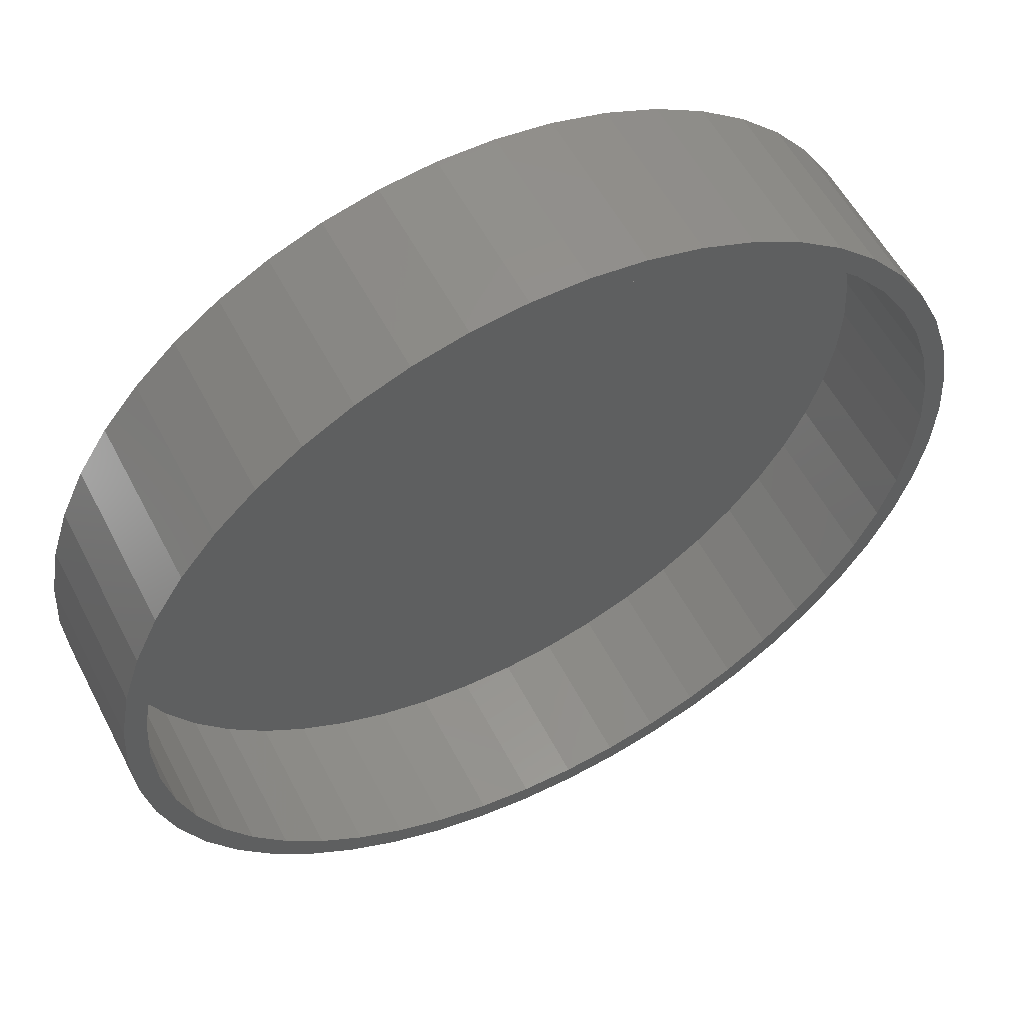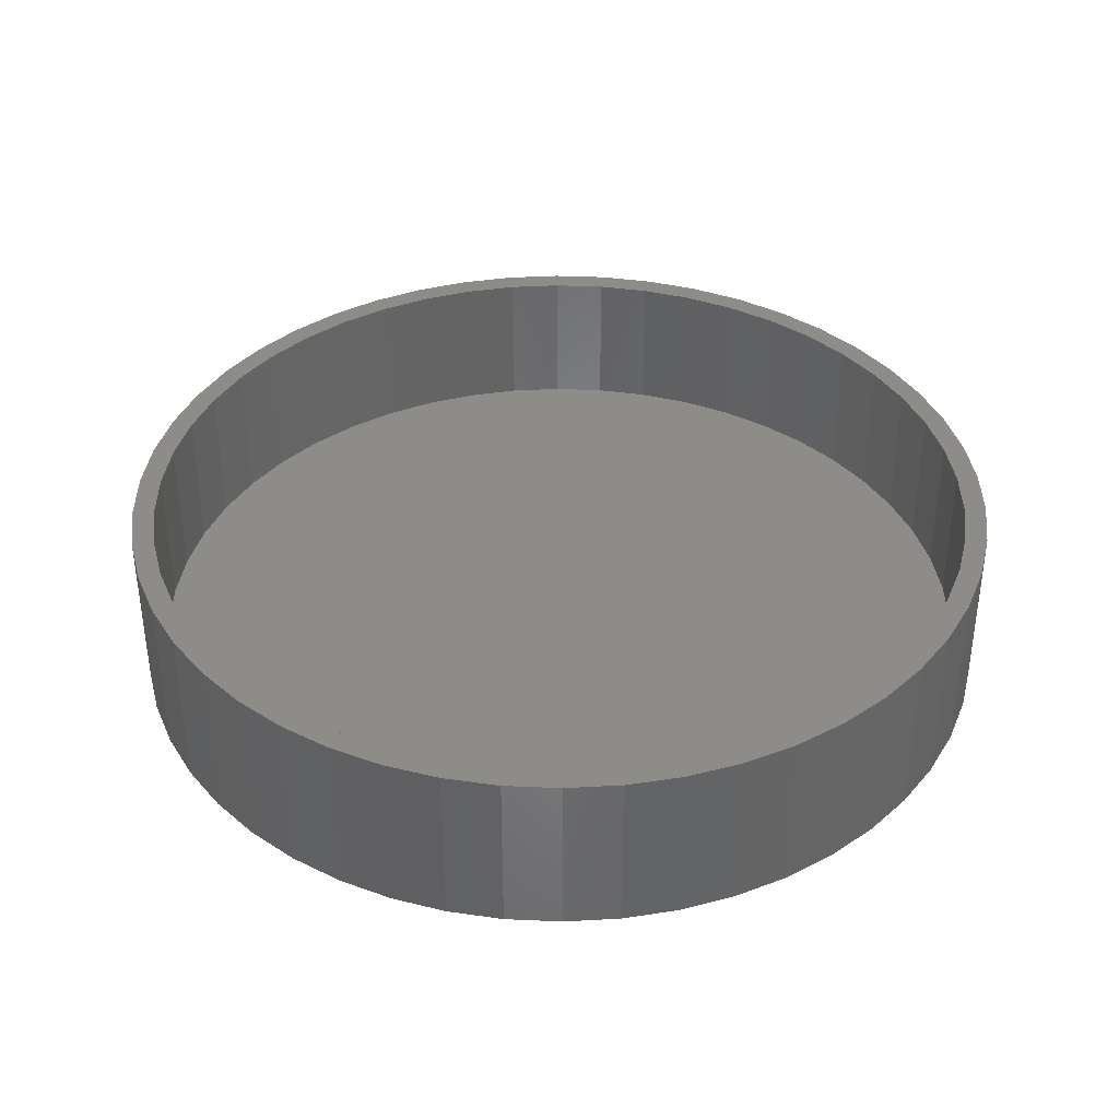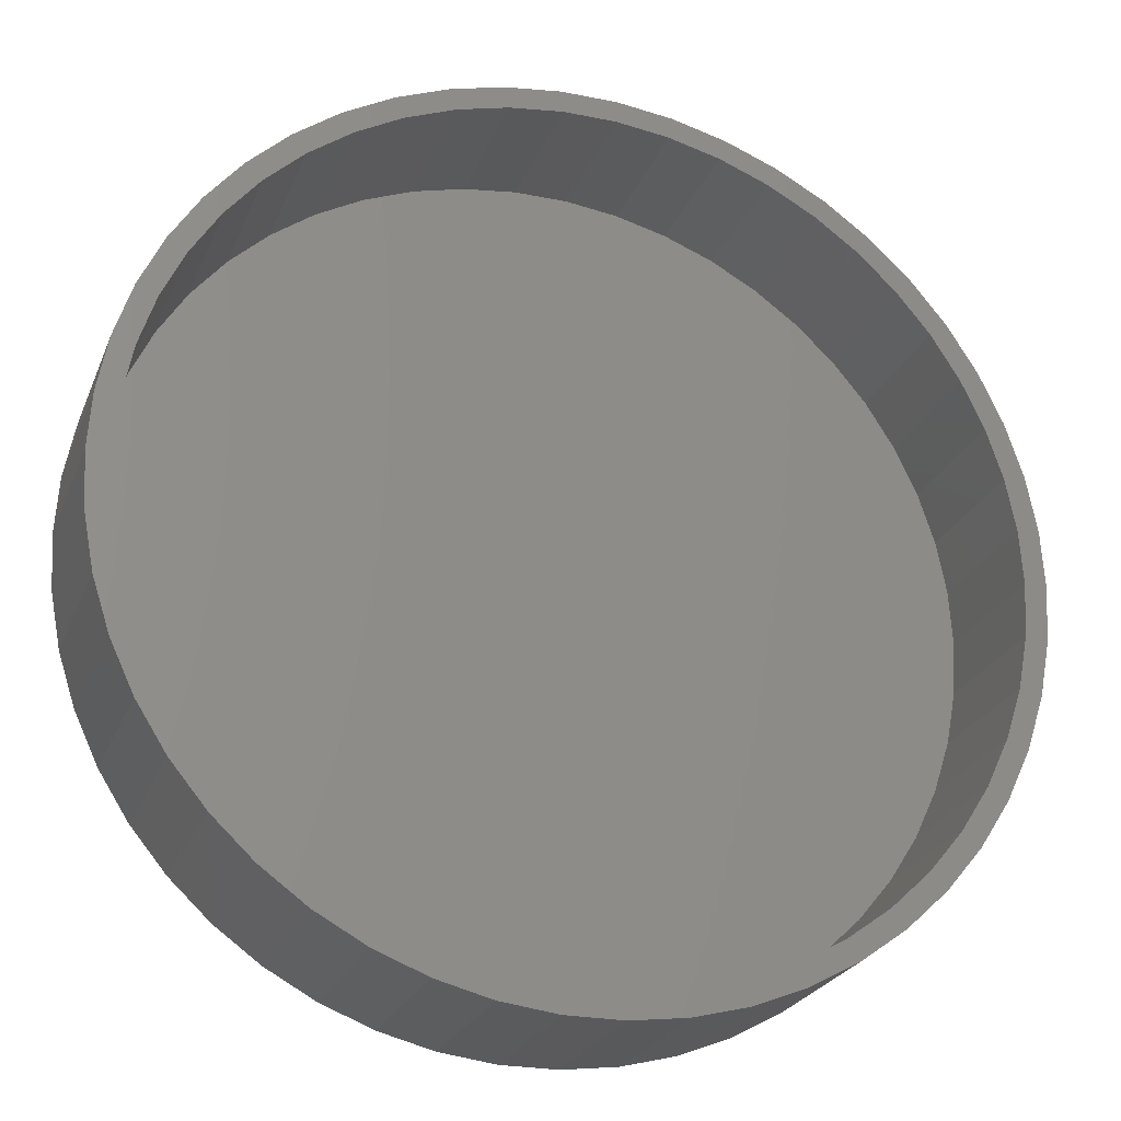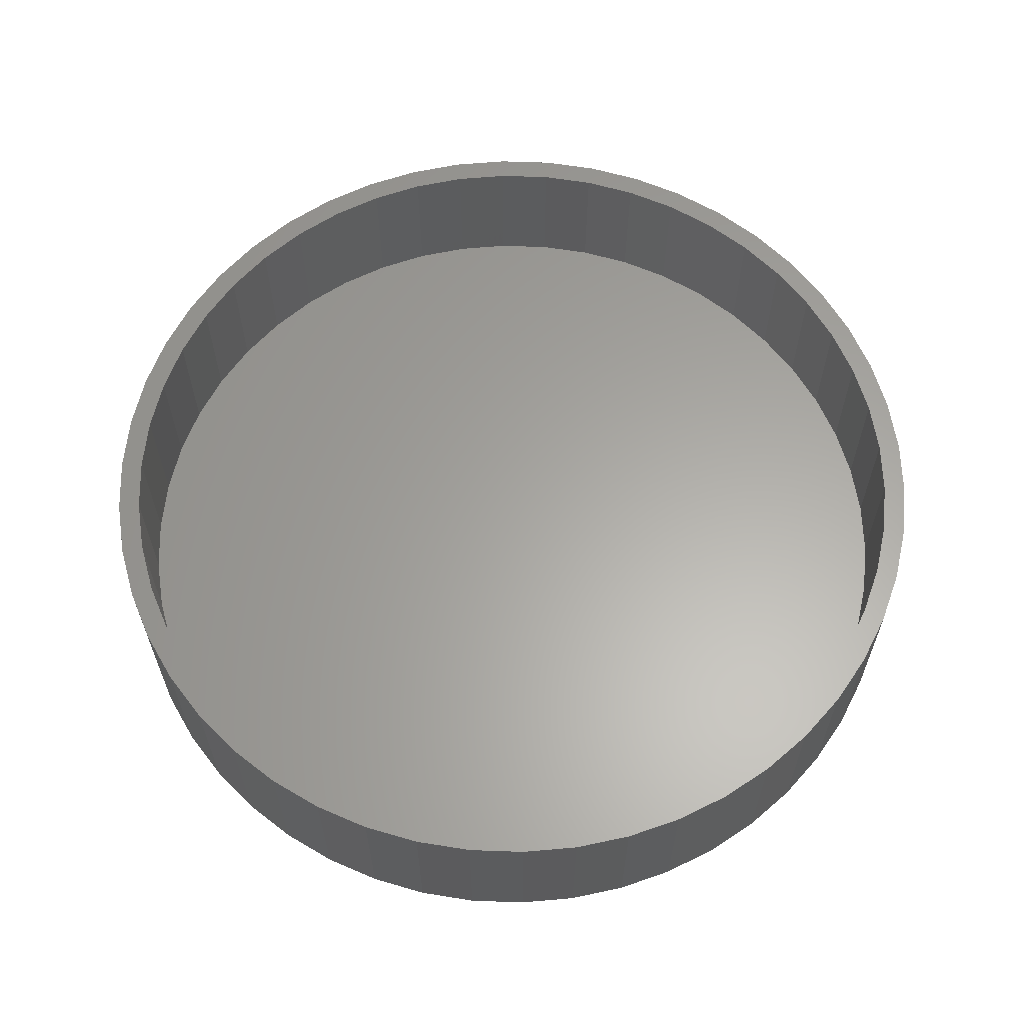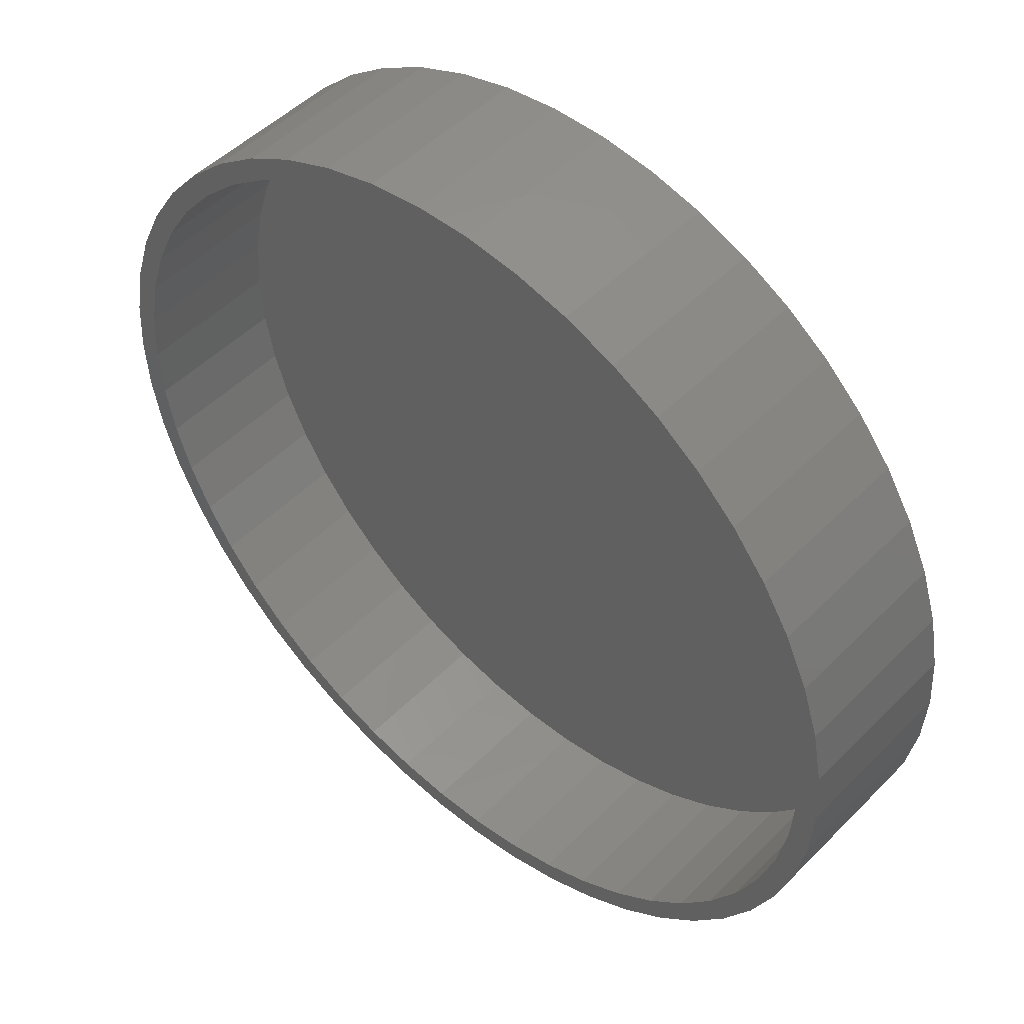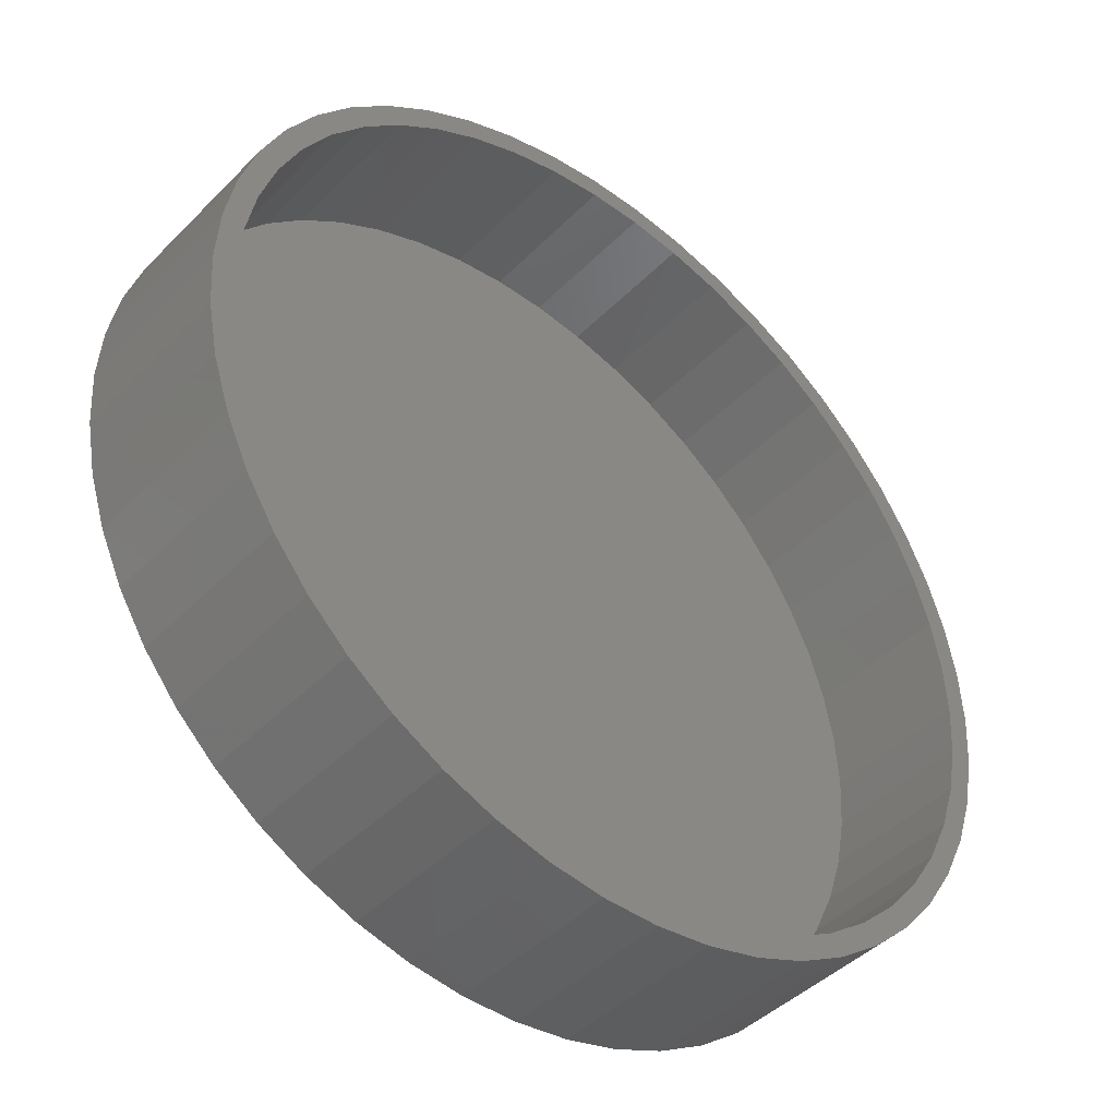
<metadata>
{"format":"stl","ext":"stl","renderer":"f3d","projection":"perspective","resolution":1024,"background":"white","views":[{"elev":56.3,"azim":-27.2,"up":"+Y"},{"elev":37.9,"azim":-148.0,"up":"+Z"},{"elev":-24.5,"azim":-18.5,"up":"+Y"},{"elev":62.1,"azim":-48.3,"up":"+Z"},{"elev":49.0,"azim":42.1,"up":"+Y"},{"elev":-43.9,"azim":-40.7,"up":"+Y"}]}
</metadata>
<code>
# stl→obj: 200 verts, 396 faces
v 18 0 0
v 17.86 2.256 -7
v 17.86 2.256 0
v 18 0 -7
v -18 0 -7
v -17.86 2.256 0
v -17.86 2.256 -7
v -18 0 0
v 1.13 17.96 -7
v -1.13 17.96 0
v 1.13 17.96 0
v -1.13 17.96 -7
v -1.13 -17.96 -7
v 1.13 -17.96 0
v -1.13 -17.96 0
v 1.13 -17.96 -7
v 13.12 12.32 -7
v 11.47 13.87 0
v 13.12 12.32 0
v 11.47 13.87 -7
v -11.47 13.87 -7
v -13.12 12.32 0
v -11.47 13.87 0
v -13.12 12.32 -7
v -5.562 17.12 -7
v -7.664 16.29 0
v -5.562 17.12 0
v -7.664 16.29 -7
v 16.74 6.626 0
v 15.77 8.672 -7
v 15.77 8.672 0
v 16.74 6.626 -7
v 17.43 4.476 -7
v 17.43 4.476 0
v 14.56 10.58 -7
v 14.56 10.58 0
v 7.664 16.29 -7
v 5.562 17.12 0
v 7.664 16.29 0
v 5.562 17.12 -7
v 3.373 17.68 0
v 3.373 17.68 -7
v 9.645 15.2 -7
v 9.645 15.2 0
v -16.74 6.626 -7
v -15.77 8.672 0
v -15.77 8.672 -7
v -16.74 6.626 0
v -14.56 10.58 -7
v -14.56 10.58 0
v -17.43 4.476 -7
v -17.43 4.476 0
v -9.645 15.2 0
v -9.645 15.2 -7
v -3.373 17.68 0
v -3.373 17.68 -7
v 3.373 -17.68 0
v 3.373 -17.68 -7
v 5.562 -17.12 -7
v 7.664 -16.29 0
v 5.562 -17.12 0
v 7.664 -16.29 -7
v 17.1 0 0
v 16.97 2.143 0
v 17.86 -2.256 0
v 16.97 -2.143 0
v 16.56 4.253 0
v 15.9 6.295 0
v 14.98 8.238 0
v 13.83 10.05 0
v 12.47 11.71 0
v 10.9 13.18 0
v 9.163 14.44 0
v 7.281 15.47 0
v 5.284 16.26 0
v 3.204 16.8 0
v 1.074 17.07 0
v -1.074 17.07 0
v -3.204 16.8 0
v -5.284 16.26 0
v -7.281 15.47 0
v -9.163 14.44 0
v -10.9 13.18 0
v -12.47 11.71 0
v -13.83 10.05 0
v -14.98 8.238 0
v -15.9 6.295 0
v -16.56 4.253 0
v -16.97 2.143 0
v 17.43 -4.476 0
v 16.56 -4.253 0
v 16.74 -6.626 0
v 15.9 -6.295 0
v 15.77 -8.672 0
v 14.98 -8.238 0
v 14.56 -10.58 0
v 13.83 -10.05 0
v 13.12 -12.32 0
v 12.47 -11.71 0
v 11.47 -13.87 0
v 10.9 -13.18 0
v 9.645 -15.2 0
v 9.163 -14.44 0
v 7.281 -15.47 0
v 5.284 -16.26 0
v 3.204 -16.8 0
v 1.074 -17.07 0
v -1.074 -17.07 0
v -3.204 -16.8 0
v -3.373 -17.68 0
v -5.284 -16.26 0
v -5.562 -17.12 0
v -7.281 -15.47 0
v -7.664 -16.29 0
v -9.163 -14.44 0
v -9.645 -15.2 0
v -10.9 -13.18 0
v -11.47 -13.87 0
v -12.47 -11.71 0
v -13.12 -12.32 0
v -13.83 -10.05 0
v -14.56 -10.58 0
v -14.98 -8.238 0
v -15.77 -8.672 0
v -15.9 -6.295 0
v -16.74 -6.626 0
v -16.56 -4.253 0
v -17.43 -4.476 0
v -16.97 -2.143 0
v -17.86 -2.256 0
v -17.1 0 0
v 17.86 -2.256 -7
v 14.56 -10.58 -7
v 13.12 -12.32 -7
v 17.43 -4.476 -7
v 16.74 -6.626 -7
v -13.12 -12.32 -7
v -11.47 -13.87 -7
v -15.77 -8.672 -7
v -16.74 -6.626 -7
v -14.56 -10.58 -7
v 15.77 -8.672 -7
v 11.47 -13.87 -7
v 9.645 -15.2 -7
v -3.373 -17.68 -7
v -5.562 -17.12 -7
v -7.664 -16.29 -7
v -9.645 -15.2 -7
v -17.43 -4.476 -7
v -17.86 -2.256 -7
v 14.98 8.238 -6
v 13.83 10.05 -6
v 5.284 16.26 -6
v 7.281 15.47 -6
v -7.281 15.47 -6
v -5.284 16.26 -6
v -14.98 8.238 -6
v -15.9 6.295 -6
v 16.97 -2.143 -6
v 17.1 0 -6
v 7.281 -15.47 -6
v 5.284 -16.26 -6
v 16.97 2.143 -6
v 16.56 4.253 -6
v 10.9 13.18 -6
v 12.47 11.71 -6
v -1.074 17.07 -6
v 1.074 17.07 -6
v 9.163 14.44 -6
v -16.97 2.143 -6
v -17.1 0 -6
v -16.56 4.253 -6
v -12.47 11.71 -6
v -13.83 10.05 -6
v -9.163 14.44 -6
v -10.9 13.18 -6
v 16.56 -4.253 -6
v 9.163 -14.44 -6
v 3.204 -16.8 -6
v 3.204 16.8 -6
v -3.204 16.8 -6
v 12.47 -11.71 -6
v 13.83 -10.05 -6
v 14.98 -8.238 -6
v -16.97 -2.143 -6
v -14.98 -8.238 -6
v -13.83 -10.05 -6
v -16.56 -4.253 -6
v -15.9 -6.295 -6
v 1.074 -17.07 -6
v 15.9 6.295 -6
v 15.9 -6.295 -6
v -1.074 -17.07 -6
v -5.284 -16.26 -6
v -7.281 -15.47 -6
v 10.9 -13.18 -6
v -3.204 -16.8 -6
v -9.163 -14.44 -6
v -10.9 -13.18 -6
v -12.47 -11.71 -6
f 1 2 3
f 2 1 4
f 5 6 7
f 6 5 8
f 9 10 11
f 10 9 12
f 13 14 15
f 14 13 16
f 17 18 19
f 18 17 20
f 21 22 23
f 22 21 24
f 25 26 27
f 26 25 28
f 29 30 31
f 30 29 32
f 3 33 34
f 33 3 2
f 31 35 36
f 35 31 30
f 37 38 39
f 38 37 40
f 40 41 38
f 41 40 42
f 43 39 44
f 39 43 37
f 45 46 47
f 46 45 48
f 49 22 24
f 22 49 50
f 51 48 45
f 48 51 52
f 28 53 26
f 53 28 54
f 12 55 10
f 55 12 56
f 16 57 14
f 57 16 58
f 59 60 61
f 60 59 62
f 34 32 29
f 32 34 33
f 36 17 19
f 17 36 35
f 42 11 41
f 11 42 9
f 20 44 18
f 44 20 43
f 47 50 49
f 50 47 46
f 7 52 51
f 52 7 6
f 63 1 3
f 64 3 34
f 1 63 65
f 66 65 63
f 3 64 63
f 67 34 29
f 34 67 64
f 29 68 67
f 31 68 29
f 31 69 68
f 36 69 31
f 36 70 69
f 19 70 36
f 19 71 70
f 18 71 19
f 18 72 71
f 44 72 18
f 44 73 72
f 39 73 44
f 39 74 73
f 38 74 39
f 38 75 74
f 41 75 38
f 41 76 75
f 11 76 41
f 11 77 76
f 11 78 77
f 10 78 11
f 10 79 78
f 55 79 10
f 55 80 79
f 27 80 55
f 27 81 80
f 26 81 27
f 26 82 81
f 53 82 26
f 53 83 82
f 23 83 53
f 23 84 83
f 22 84 23
f 22 85 84
f 50 85 22
f 50 86 85
f 46 86 50
f 46 87 86
f 48 87 46
f 87 48 88
f 52 88 48
f 88 52 89
f 6 89 52
f 65 66 90
f 91 90 66
f 90 91 92
f 93 92 91
f 93 94 92
f 95 94 93
f 95 96 94
f 97 96 95
f 97 98 96
f 99 98 97
f 99 100 98
f 101 100 99
f 101 102 100
f 103 102 101
f 103 60 102
f 104 60 103
f 104 61 60
f 105 61 104
f 105 57 61
f 106 57 105
f 106 14 57
f 107 14 106
f 108 14 107
f 108 15 14
f 109 15 108
f 109 110 15
f 111 110 109
f 111 112 110
f 113 112 111
f 113 114 112
f 115 114 113
f 115 116 114
f 117 116 115
f 117 118 116
f 119 118 117
f 119 120 118
f 121 120 119
f 121 122 120
f 123 122 121
f 123 124 122
f 125 124 123
f 126 125 127
f 125 126 124
f 128 127 129
f 130 129 131
f 89 6 131
f 127 128 126
f 8 131 6
f 129 130 128
f 131 8 130
f 54 23 53
f 23 54 21
f 56 27 55
f 27 56 25
f 65 4 1
f 4 65 132
f 98 133 96
f 133 98 134
f 92 135 90
f 135 92 136
f 90 132 65
f 132 90 135
f 137 118 120
f 118 137 138
f 139 126 140
f 126 139 124
f 137 122 141
f 122 137 120
f 132 2 4
f 135 2 132
f 135 33 2
f 136 33 135
f 136 32 33
f 142 32 136
f 142 30 32
f 133 30 142
f 133 35 30
f 134 35 133
f 134 17 35
f 143 17 134
f 143 20 17
f 144 20 143
f 144 43 20
f 62 43 144
f 62 37 43
f 59 37 62
f 59 40 37
f 58 40 59
f 58 42 40
f 16 42 58
f 16 9 42
f 13 9 16
f 13 12 9
f 145 12 13
f 145 56 12
f 146 56 145
f 146 25 56
f 147 25 146
f 147 28 25
f 148 28 147
f 148 54 28
f 138 54 148
f 138 21 54
f 137 21 138
f 137 24 21
f 141 24 137
f 141 49 24
f 139 49 141
f 139 47 49
f 140 47 139
f 140 45 47
f 149 45 140
f 149 51 45
f 150 51 149
f 150 7 51
f 7 150 5
f 62 102 60
f 102 62 144
f 96 142 94
f 142 96 133
f 140 128 149
f 128 140 126
f 58 61 57
f 61 58 59
f 94 136 92
f 136 94 142
f 145 15 110
f 15 145 13
f 147 112 114
f 112 147 146
f 148 114 116
f 114 148 147
f 141 124 139
f 124 141 122
f 149 130 150
f 130 149 128
f 150 8 5
f 8 150 130
f 143 98 100
f 98 143 134
f 144 100 102
f 100 144 143
f 146 110 112
f 110 146 145
f 138 116 118
f 116 138 148
f 151 70 152
f 70 151 69
f 153 74 75
f 74 153 154
f 155 80 81
f 80 155 156
f 87 157 86
f 157 87 158
f 159 63 160
f 63 159 66
f 161 105 104
f 105 161 162
f 163 67 164
f 67 163 64
f 165 71 72
f 71 165 166
f 167 77 78
f 77 167 168
f 169 72 73
f 72 169 165
f 131 170 89
f 170 131 171
f 89 172 88
f 172 89 170
f 85 173 84
f 173 85 174
f 175 81 82
f 81 175 155
f 176 82 83
f 82 176 175
f 177 66 159
f 66 177 91
f 178 104 103
f 104 178 161
f 162 106 105
f 106 162 179
f 152 71 166
f 71 152 70
f 180 75 76
f 75 180 153
f 168 76 77
f 76 168 180
f 154 73 74
f 73 154 169
f 88 158 87
f 158 88 172
f 86 174 85
f 174 86 157
f 181 78 79
f 78 181 167
f 156 79 80
f 79 156 181
f 173 83 84
f 83 173 176
f 160 64 163
f 64 160 63
f 182 97 183
f 97 182 99
f 183 95 184
f 95 183 97
f 129 171 131
f 171 129 185
f 121 186 123
f 186 121 187
f 127 185 129
f 185 127 188
f 123 189 125
f 189 123 186
f 179 107 106
f 107 179 190
f 191 69 151
f 69 191 68
f 164 68 191
f 68 164 67
f 192 91 177
f 91 192 93
f 184 93 192
f 93 184 95
f 190 108 107
f 108 190 193
f 194 113 111
f 113 194 195
f 163 159 160
f 164 159 163
f 164 177 159
f 191 177 164
f 191 192 177
f 151 192 191
f 151 184 192
f 152 184 151
f 152 183 184
f 166 183 152
f 166 182 183
f 165 182 166
f 165 196 182
f 169 196 165
f 169 178 196
f 154 178 169
f 154 161 178
f 153 161 154
f 153 162 161
f 180 162 153
f 180 179 162
f 168 179 180
f 168 190 179
f 167 190 168
f 167 193 190
f 181 193 167
f 181 197 193
f 156 197 181
f 156 194 197
f 155 194 156
f 155 195 194
f 175 195 155
f 175 198 195
f 176 198 175
f 176 199 198
f 173 199 176
f 173 200 199
f 174 200 173
f 174 187 200
f 157 187 174
f 157 186 187
f 158 186 157
f 158 189 186
f 172 189 158
f 172 188 189
f 170 188 172
f 170 185 188
f 185 170 171
f 125 188 127
f 188 125 189
f 196 103 101
f 103 196 178
f 199 119 117
f 119 199 200
f 197 111 109
f 111 197 194
f 198 117 115
f 117 198 199
f 195 115 113
f 115 195 198
f 119 187 121
f 187 119 200
f 182 101 99
f 101 182 196
f 193 109 108
f 109 193 197

</code>
